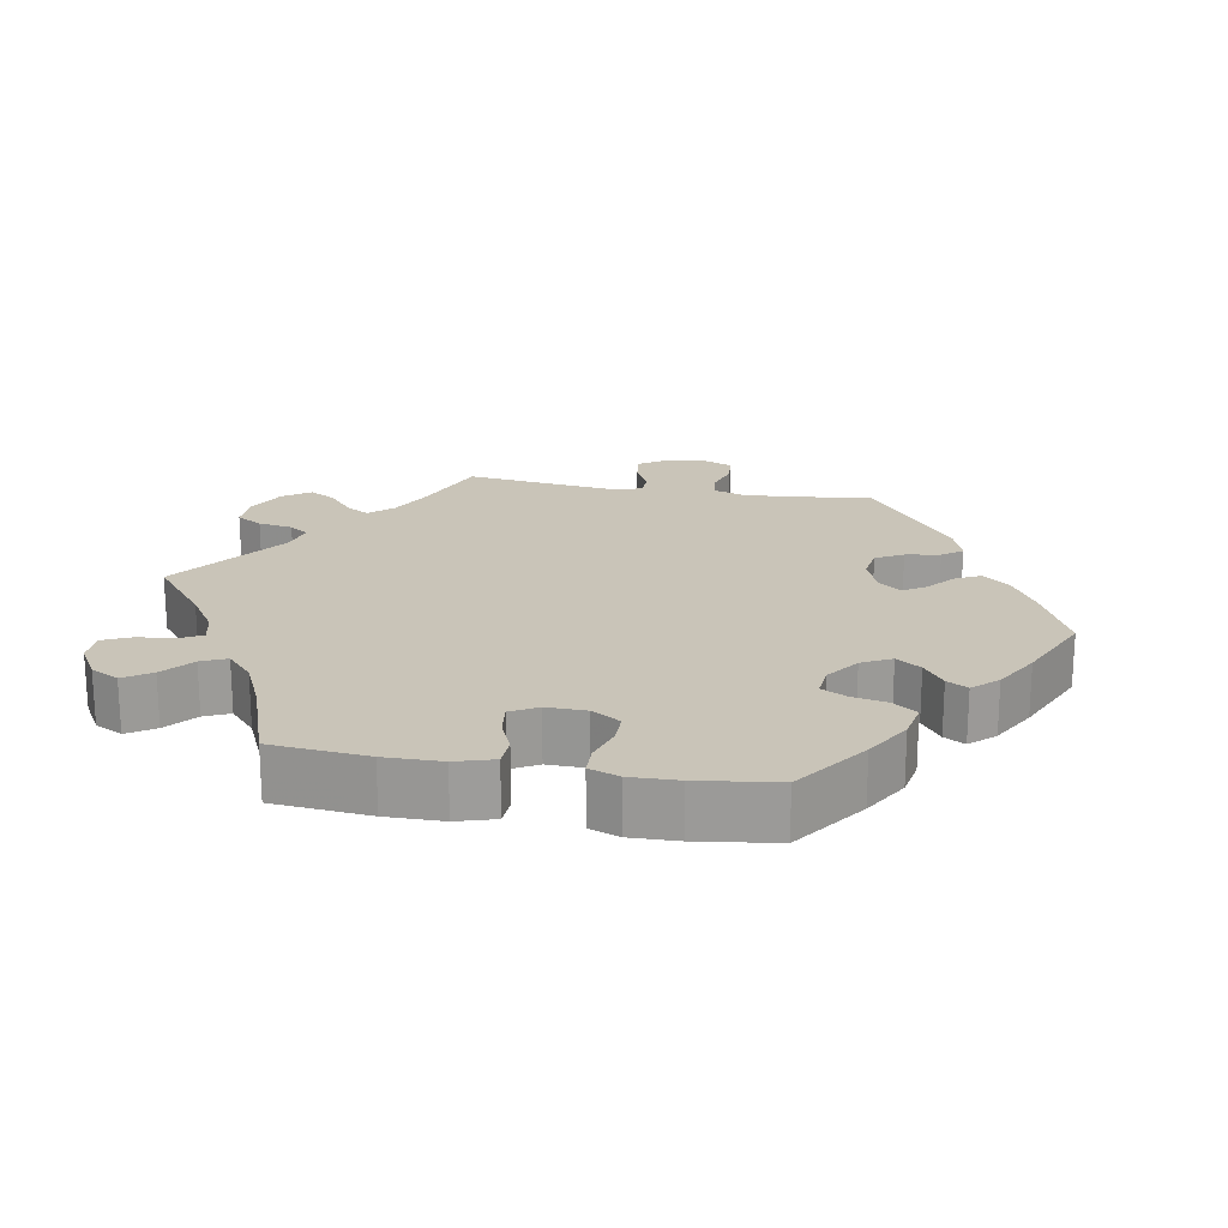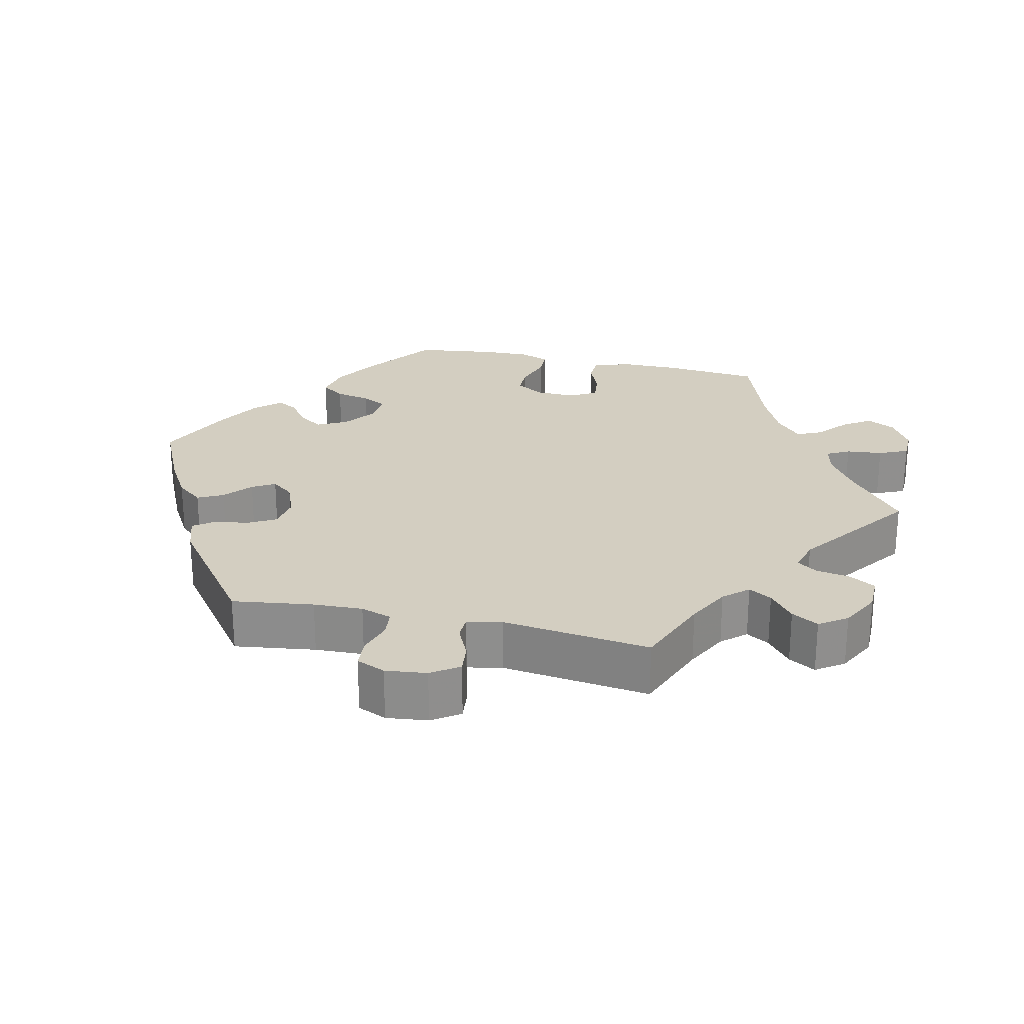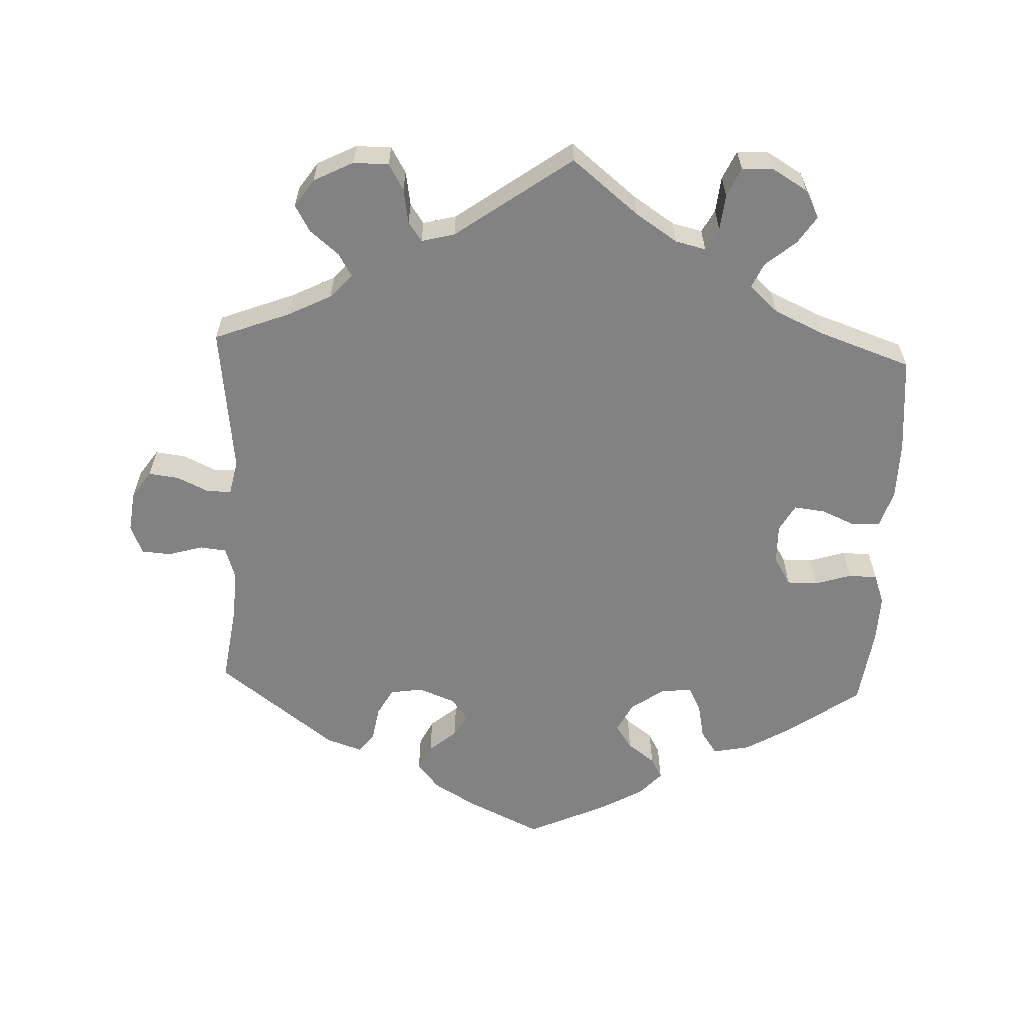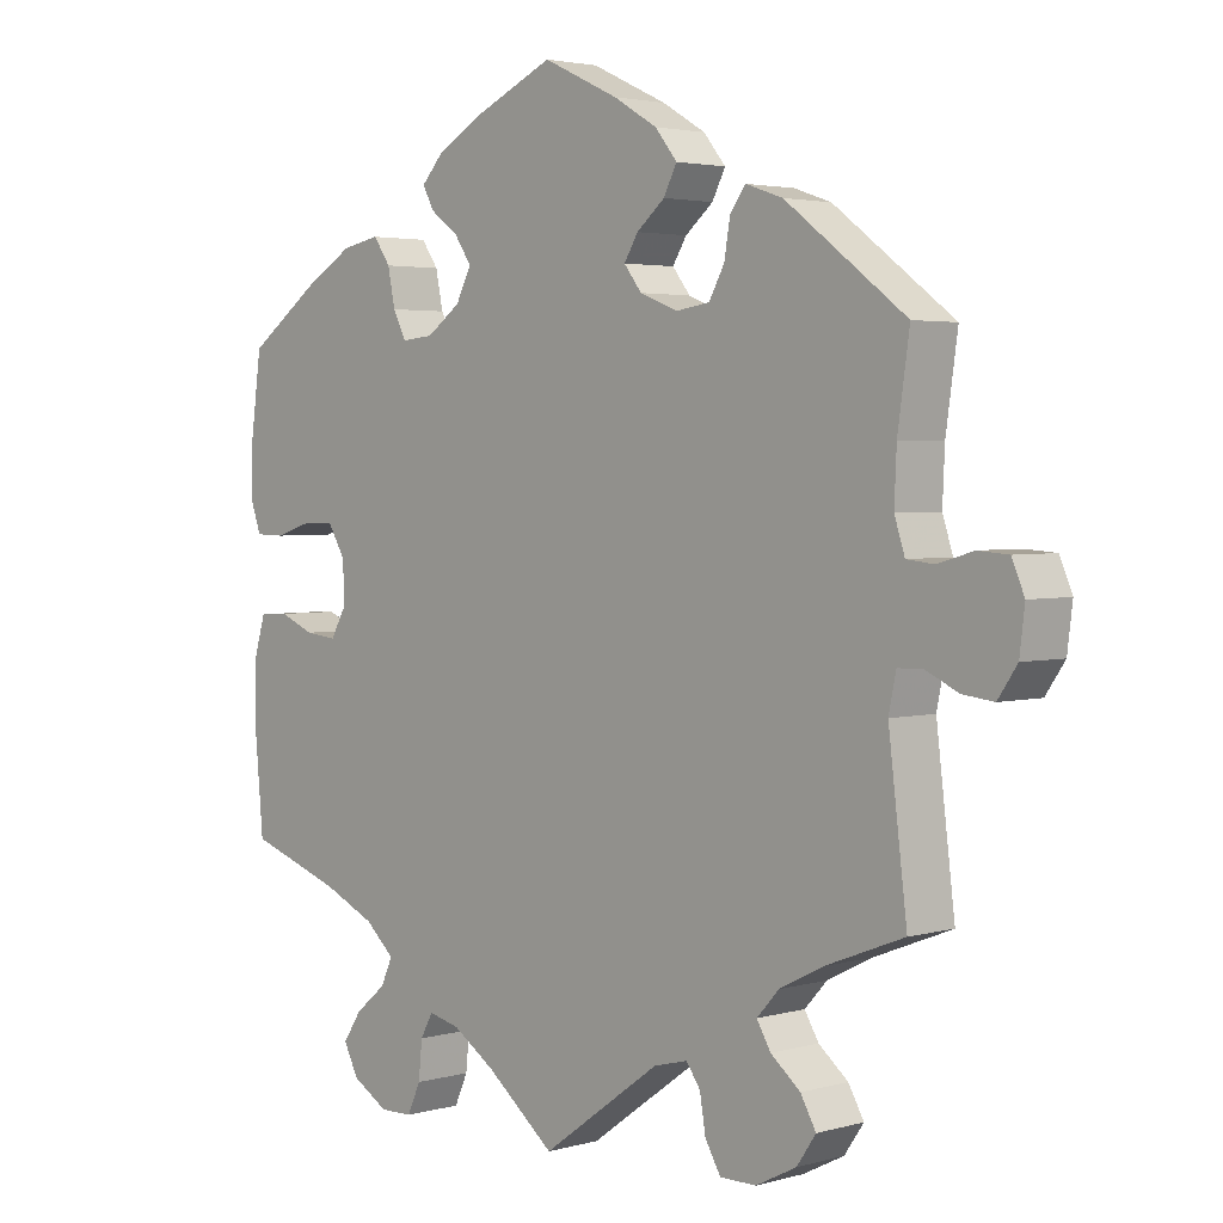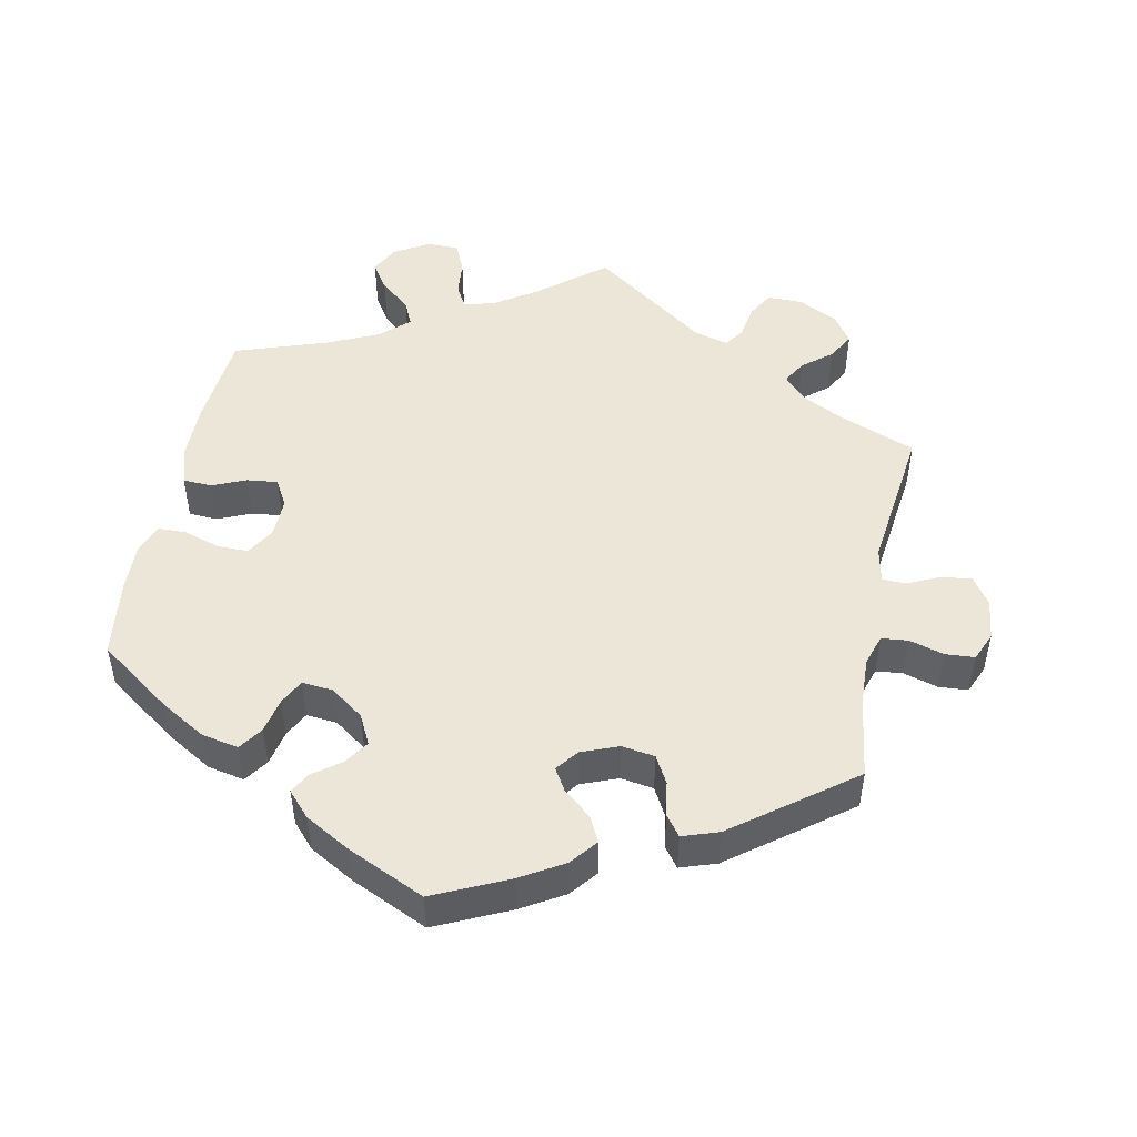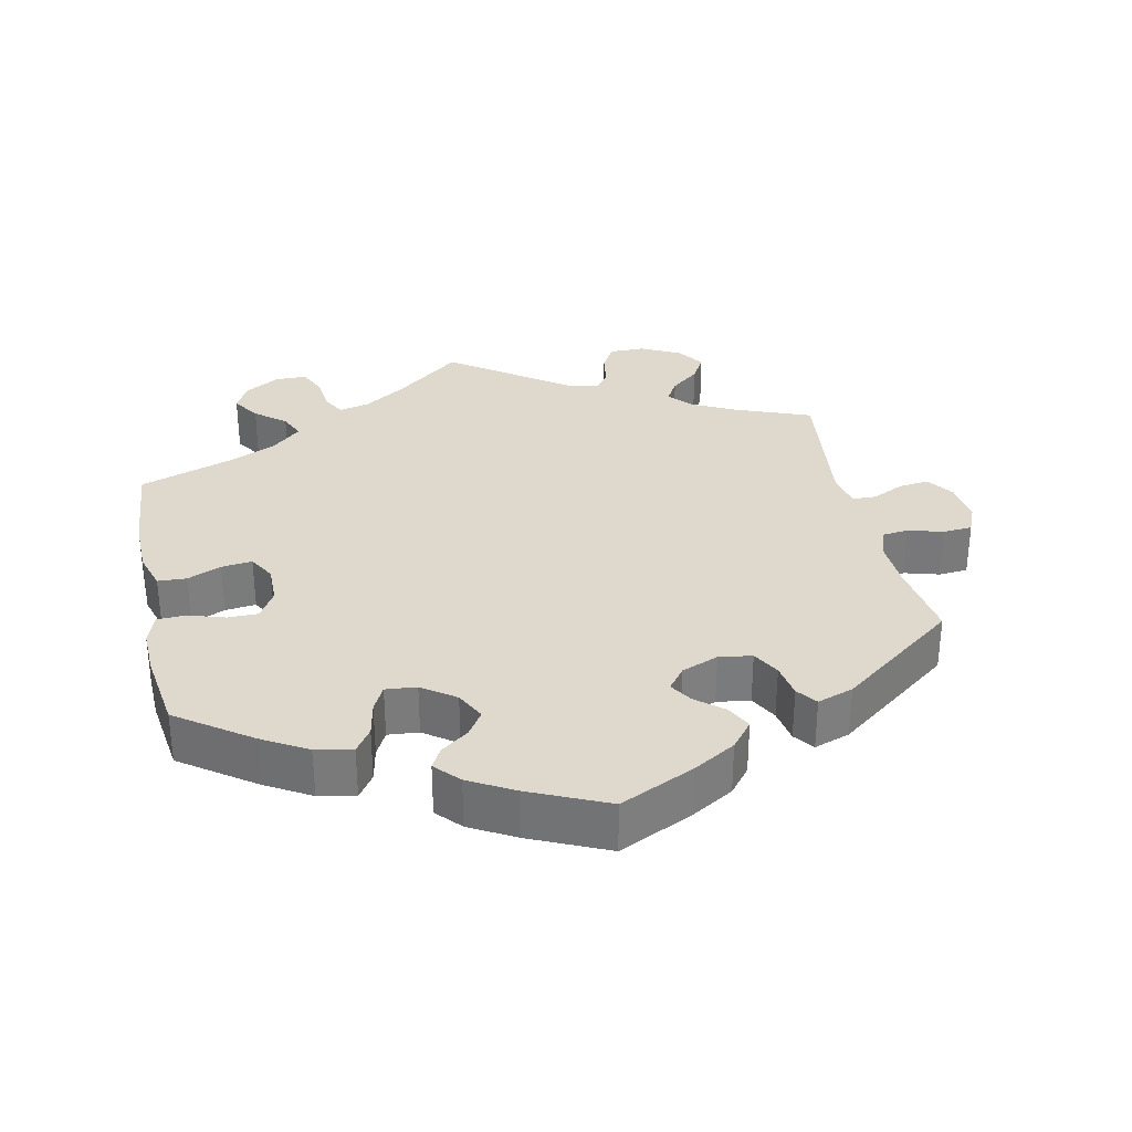
<metadata>
{"format":"obj","ext":"obj","renderer":"f3d","projection":"perspective","resolution":1024,"background":"white","views":[{"elev":20.2,"azim":-79.8,"up":"+Y"},{"elev":25.0,"azim":103.1,"up":"+Y"},{"elev":-60.9,"azim":177.5,"up":"+Y"},{"elev":3.0,"azim":46.3,"up":"+Z"},{"elev":49.2,"azim":11.5,"up":"+Y"},{"elev":32.0,"azim":-12.1,"up":"+Y"}]}
</metadata>
<code>
v -0.512 0.07 -0.155
v -0.511 0.07 -0.076
v -0.495 0.07 -0.023
v -0.455 0.07 -0.021
v -0.408 0.07 -0.041
v -0.365 0.07 -0.046
v -0.344 0.07 -0.009
v -0.345 0.07 0.046
v -0.369 0.07 0.086
v -0.411 0.07 0.086
v -0.462 0.07 0.07
v -0.502 0.07 0.071
v -0.517 0.07 0.113
v -0.515 0.07 0.179
v -0.5 0.07 0.289
v -0.399 0.07 0.361
v -0.336 0.07 0.398
v -0.285 0.07 0.408
v -0.262 0.07 0.375
v -0.252 0.07 0.326
v -0.234 0.07 0.291
v -0.191 0.07 0.295
v -0.145 0.07 0.328
v -0.124 0.07 0.369
v -0.147 0.07 0.403
v -0.185 0.07 0.431
v -0.201 0.07 0.46
v -0.17 0.07 0.494
v -0.108 0.07 0.529
v 0 0.07 0.578
v 0.103 0.07 0.53
v 0.162 0.07 0.495
v 0.192 0.07 0.458
v 0.174 0.07 0.423
v 0.136 0.07 0.391
v 0.117 0.07 0.36
v 0.141 0.07 0.329
v 0.192 0.07 0.309
v 0.238 0.07 0.316
v 0.259 0.07 0.354
v 0.267 0.07 0.402
v 0.288 0.07 0.43
v 0.338 0.07 0.413
v 0.501 0.07 0.29
v 0.485 0.07 0.178
v 0.482 0.07 0.11
v 0.496 0.07 0.067
v 0.533 0.07 0.063
v 0.581 0.07 0.077
v 0.622 0.07 0.074
v 0.639 0.07 0.034
v 0.632 0.07 -0.023
v 0.606 0.07 -0.061
v 0.564 0.07 -0.056
v 0.519 0.07 -0.035
v 0.486 0.07 -0.036
v 0.476 0.07 -0.084
v 0.501 0.07 -0.289
v 0.395 0.07 -0.33
v 0.336 0.07 -0.36
v 0.306 0.07 -0.393
v 0.325 0.07 -0.425
v 0.365 0.07 -0.458
v 0.386 0.07 -0.495
v 0.36 0.07 -0.533
v 0.305 0.07 -0.561
v 0.256 0.07 -0.561
v 0.235 0.07 -0.525
v 0.227 0.07 -0.477
v 0.208 0.07 -0.45
v 0.162 0.07 -0.462
v 0.001 0.07 -0.578
v -0.092 0.07 -0.503
v -0.15 0.07 -0.465
v -0.192 0.07 -0.455
v -0.209 0.07 -0.486
v -0.214 0.07 -0.536
v -0.232 0.07 -0.576
v -0.276 0.07 -0.577
v -0.325 0.07 -0.548
v -0.345 0.07 -0.509
v -0.32 0.07 -0.471
v -0.278 0.07 -0.436
v -0.262 0.07 -0.401
v -0.302 0.07 -0.365
v -0.372 0.07 -0.333
v -0.5 0.07 -0.289
v -0.512 0 -0.155
v -0.511 0 -0.076
v -0.495 0 -0.023
v -0.455 0 -0.021
v -0.408 0 -0.041
v -0.365 0 -0.046
v -0.344 0 -0.009
v -0.345 0 0.046
v -0.369 0 0.086
v -0.411 0 0.086
v -0.462 0 0.07
v -0.502 0 0.071
v -0.517 0 0.113
v -0.515 0 0.179
v -0.5 0 0.289
v -0.399 0 0.361
v -0.336 0 0.398
v -0.285 0 0.408
v -0.262 0 0.375
v -0.252 0 0.326
v -0.234 0 0.291
v -0.191 0 0.295
v -0.145 0 0.328
v -0.124 0 0.369
v -0.147 0 0.403
v -0.185 0 0.431
v -0.201 0 0.46
v -0.17 0 0.494
v -0.108 0 0.529
v 0 0 0.578
v 0.103 0 0.53
v 0.162 0 0.495
v 0.192 0 0.458
v 0.174 0 0.423
v 0.136 0 0.391
v 0.117 0 0.36
v 0.141 0 0.329
v 0.192 0 0.309
v 0.238 0 0.316
v 0.259 0 0.354
v 0.267 0 0.402
v 0.288 0 0.43
v 0.338 0 0.413
v 0.501 0 0.29
v 0.485 0 0.178
v 0.482 0 0.11
v 0.496 0 0.067
v 0.533 0 0.063
v 0.581 0 0.077
v 0.622 0 0.074
v 0.639 0 0.034
v 0.632 0 -0.023
v 0.606 0 -0.061
v 0.564 0 -0.056
v 0.519 0 -0.035
v 0.486 0 -0.036
v 0.476 0 -0.084
v 0.501 0 -0.289
v 0.395 0 -0.33
v 0.336 0 -0.36
v 0.306 0 -0.393
v 0.325 0 -0.425
v 0.365 0 -0.458
v 0.386 0 -0.495
v 0.36 0 -0.533
v 0.305 0 -0.561
v 0.256 0 -0.561
v 0.235 0 -0.525
v 0.227 0 -0.477
v 0.208 0 -0.45
v 0.162 0 -0.462
v 0.001 0 -0.578
v -0.092 0 -0.503
v -0.15 0 -0.465
v -0.192 0 -0.455
v -0.209 0 -0.486
v -0.214 0 -0.536
v -0.232 0 -0.576
v -0.276 0 -0.577
v -0.325 0 -0.548
v -0.345 0 -0.509
v -0.32 0 -0.471
v -0.278 0 -0.436
v -0.262 0 -0.401
v -0.302 0 -0.365
v -0.372 0 -0.333
v -0.5 0 -0.289
f 86 87 1 2
f 85 86 2 3
f 84 85 3 4
f 80 81 82 83
f 80 83 84
f 79 80 84
f 76 77 78 79
f 75 76 79 84
f 74 75 84 4
f 71 72 73
f 70 71 73 74
f 66 67 68 69
f 66 69 70
f 65 66 70
f 62 63 64 65
f 61 62 65 70
f 60 61 70 74
f 57 58 59
f 56 57 59 60
f 52 53 54 55
f 52 55 56
f 51 52 56
f 48 49 50 51
f 47 48 51 56
f 46 47 56 60
f 42 43 44 45
f 40 41 42 45
f 39 40 45 46
f 38 39 46 60
f 32 33 34 35
f 32 35 36
f 31 32 36
f 30 31 36
f 29 30 36
f 28 29 36 37
f 25 26 27 28
f 24 25 28 37
f 17 18 19 20
f 17 20 21
f 16 17 21
f 15 16 21
f 14 15 21
f 13 14 21 22
f 10 11 12 13
f 9 10 13 22
f 60 74 4 5
f 23 24 37 38
f 8 9 22 23
f 7 8 23 38
f 6 7 38 60
f 5 6 60
f 89 88 174 173
f 90 89 173 172
f 91 90 172 171
f 170 169 168 167
f 171 170 167
f 171 167 166
f 166 165 164 163
f 171 166 163 162
f 91 171 162 161
f 160 159 158
f 161 160 158 157
f 156 155 154 153
f 157 156 153
f 157 153 152
f 152 151 150 149
f 157 152 149 148
f 161 157 148 147
f 146 145 144
f 147 146 144 143
f 142 141 140 139
f 143 142 139
f 143 139 138
f 138 137 136 135
f 143 138 135 134
f 147 143 134 133
f 132 131 130 129
f 132 129 128 127
f 133 132 127 126
f 147 133 126 125
f 122 121 120 119
f 123 122 119
f 123 119 118
f 123 118 117
f 123 117 116
f 124 123 116 115
f 115 114 113 112
f 124 115 112 111
f 107 106 105 104
f 108 107 104
f 108 104 103
f 108 103 102
f 108 102 101
f 109 108 101 100
f 100 99 98 97
f 109 100 97 96
f 92 91 161 147
f 125 124 111 110
f 110 109 96 95
f 125 110 95 94
f 147 125 94 93
f 147 93 92
f 1 88 89 2
f 2 89 90 3
f 3 90 91 4
f 4 91 92 5
f 5 92 93 6
f 6 93 94 7
f 7 94 95 8
f 8 95 96 9
f 9 96 97 10
f 10 97 98 11
f 11 98 99 12
f 12 99 100 13
f 13 100 101 14
f 14 101 102 15
f 15 102 103 16
f 16 103 104 17
f 17 104 105 18
f 18 105 106 19
f 19 106 107 20
f 20 107 108 21
f 21 108 109 22
f 22 109 110 23
f 23 110 111 24
f 24 111 112 25
f 25 112 113 26
f 26 113 114 27
f 27 114 115 28
f 28 115 116 29
f 29 116 117 30
f 30 117 118 31
f 31 118 119 32
f 32 119 120 33
f 33 120 121 34
f 34 121 122 35
f 35 122 123 36
f 36 123 124 37
f 37 124 125 38
f 38 125 126 39
f 39 126 127 40
f 40 127 128 41
f 41 128 129 42
f 42 129 130 43
f 43 130 131 44
f 44 131 132 45
f 45 132 133 46
f 46 133 134 47
f 47 134 135 48
f 48 135 136 49
f 49 136 137 50
f 50 137 138 51
f 51 138 139 52
f 52 139 140 53
f 53 140 141 54
f 54 141 142 55
f 55 142 143 56
f 56 143 144 57
f 57 144 145 58
f 58 145 146 59
f 59 146 147 60
f 60 147 148 61
f 61 148 149 62
f 62 149 150 63
f 63 150 151 64
f 64 151 152 65
f 65 152 153 66
f 66 153 154 67
f 67 154 155 68
f 68 155 156 69
f 69 156 157 70
f 70 157 158 71
f 71 158 159 72
f 72 159 160 73
f 73 160 161 74
f 74 161 162 75
f 75 162 163 76
f 76 163 164 77
f 77 164 165 78
f 78 165 166 79
f 79 166 167 80
f 80 167 168 81
f 81 168 169 82
f 82 169 170 83
f 83 170 171 84
f 84 171 172 85
f 85 172 173 86
f 86 173 174 87
f 87 174 88 1

</code>
